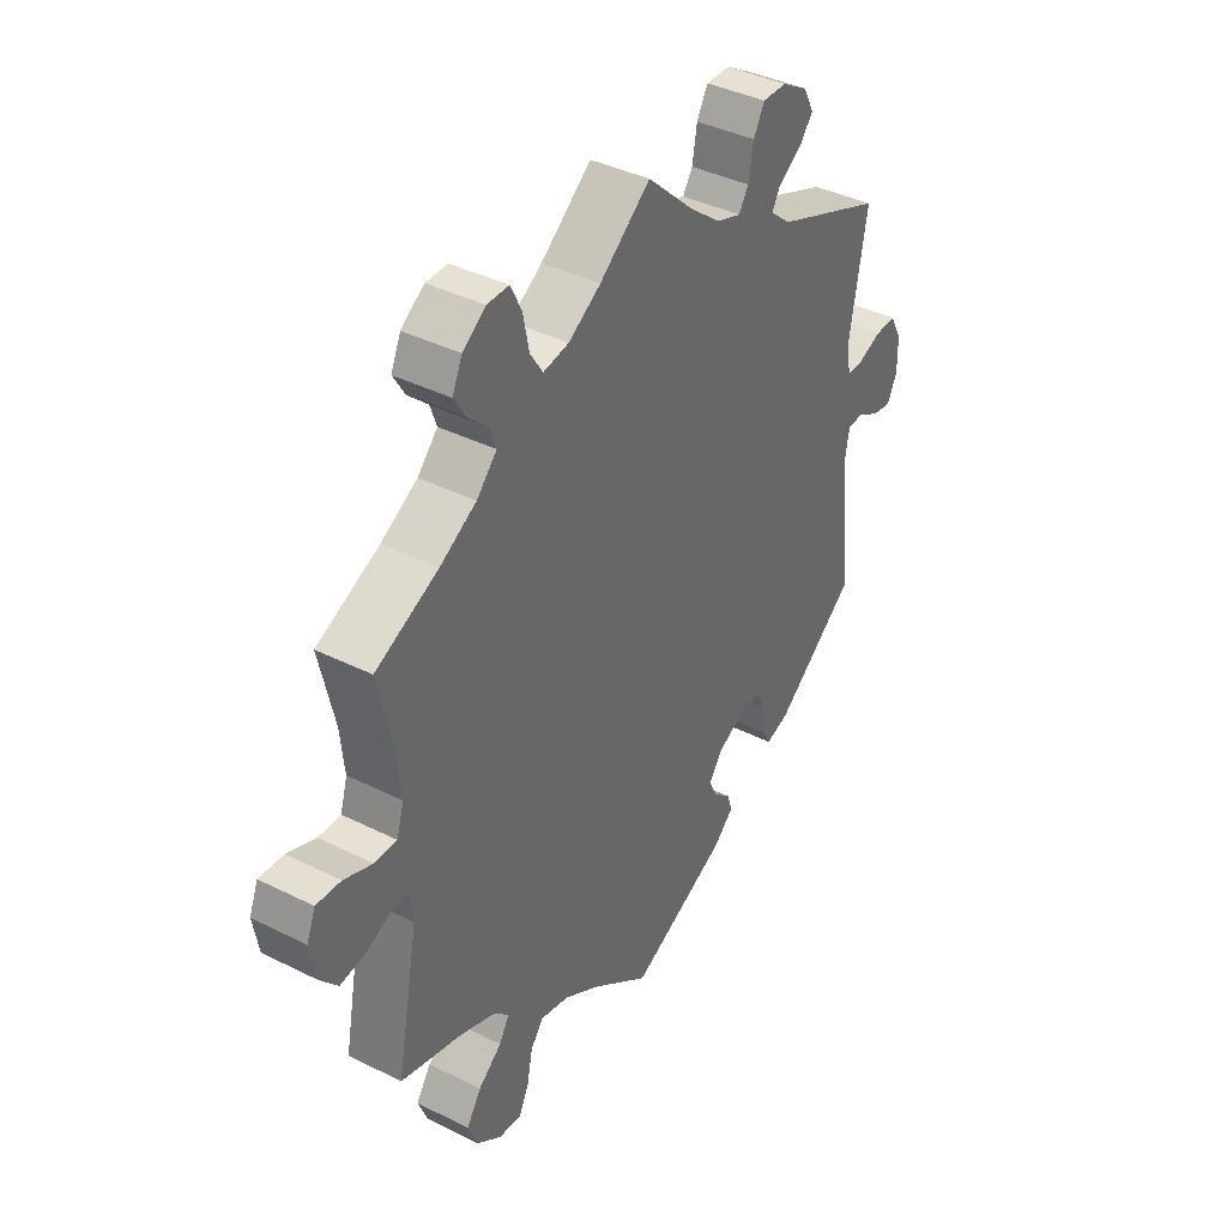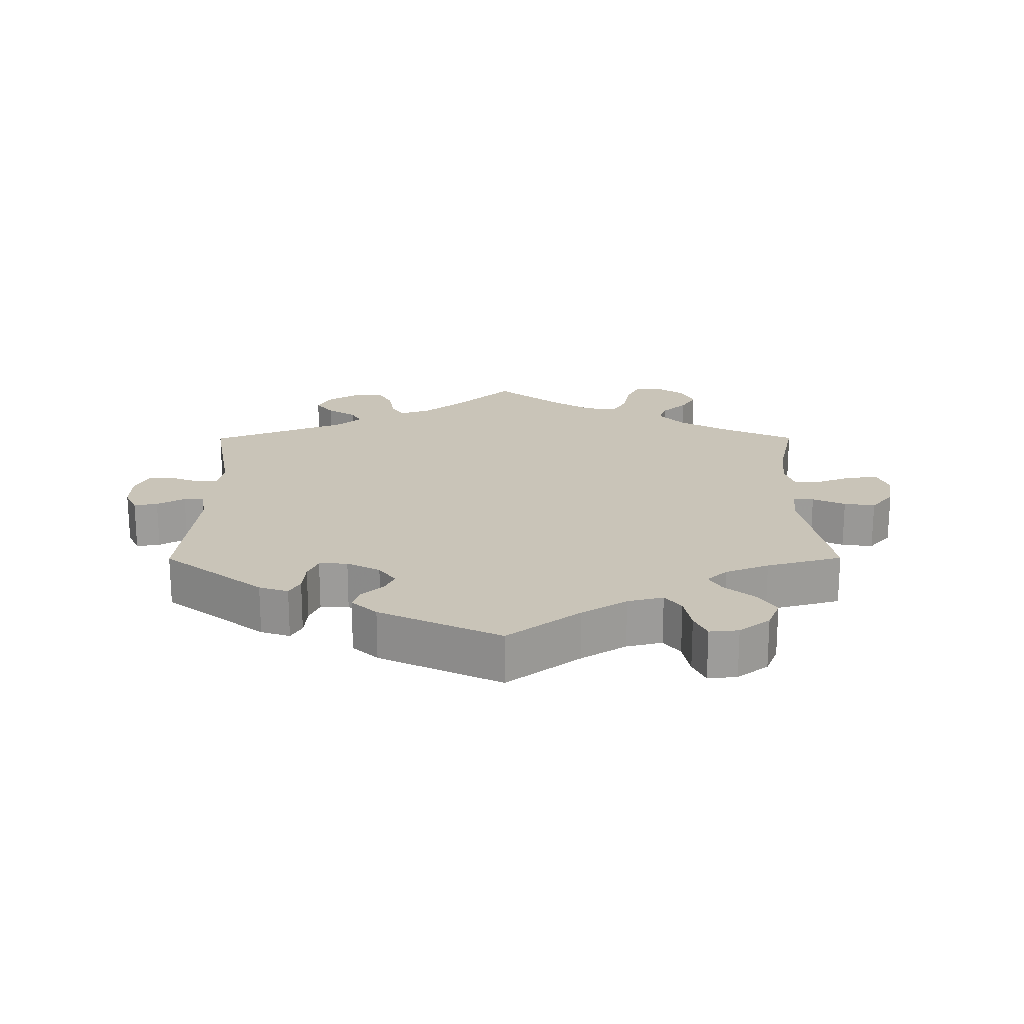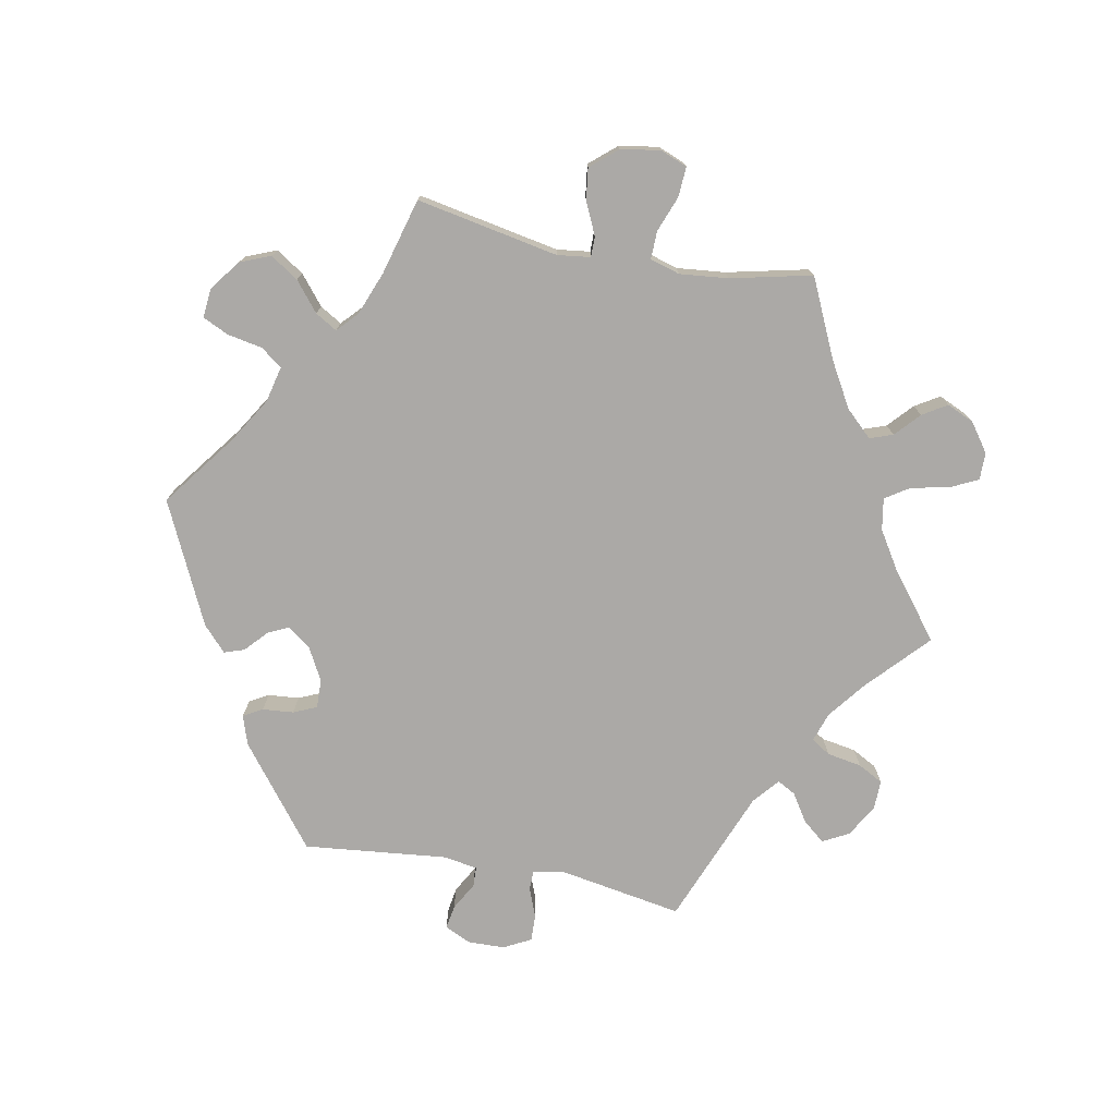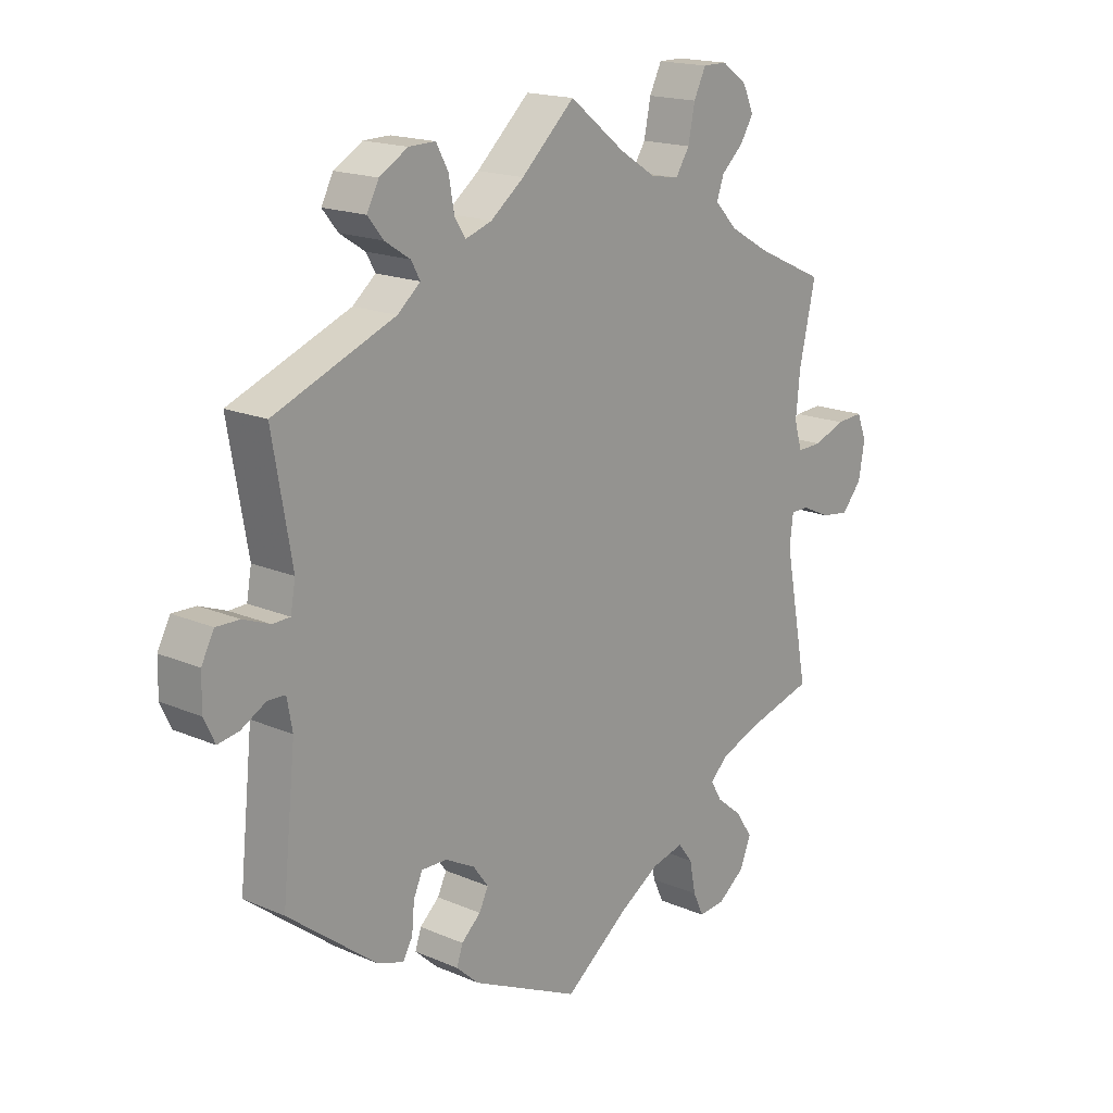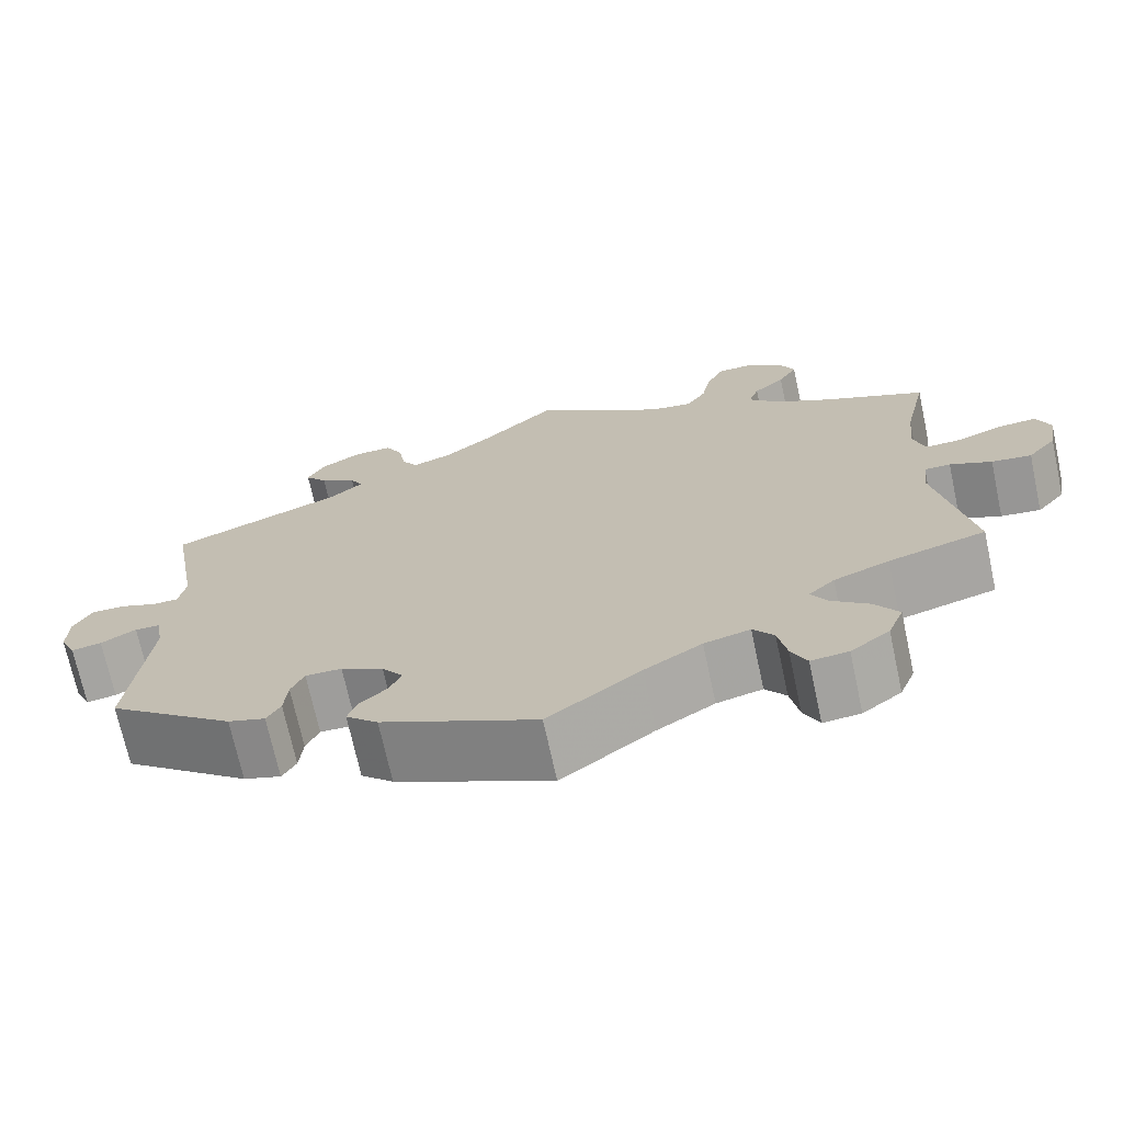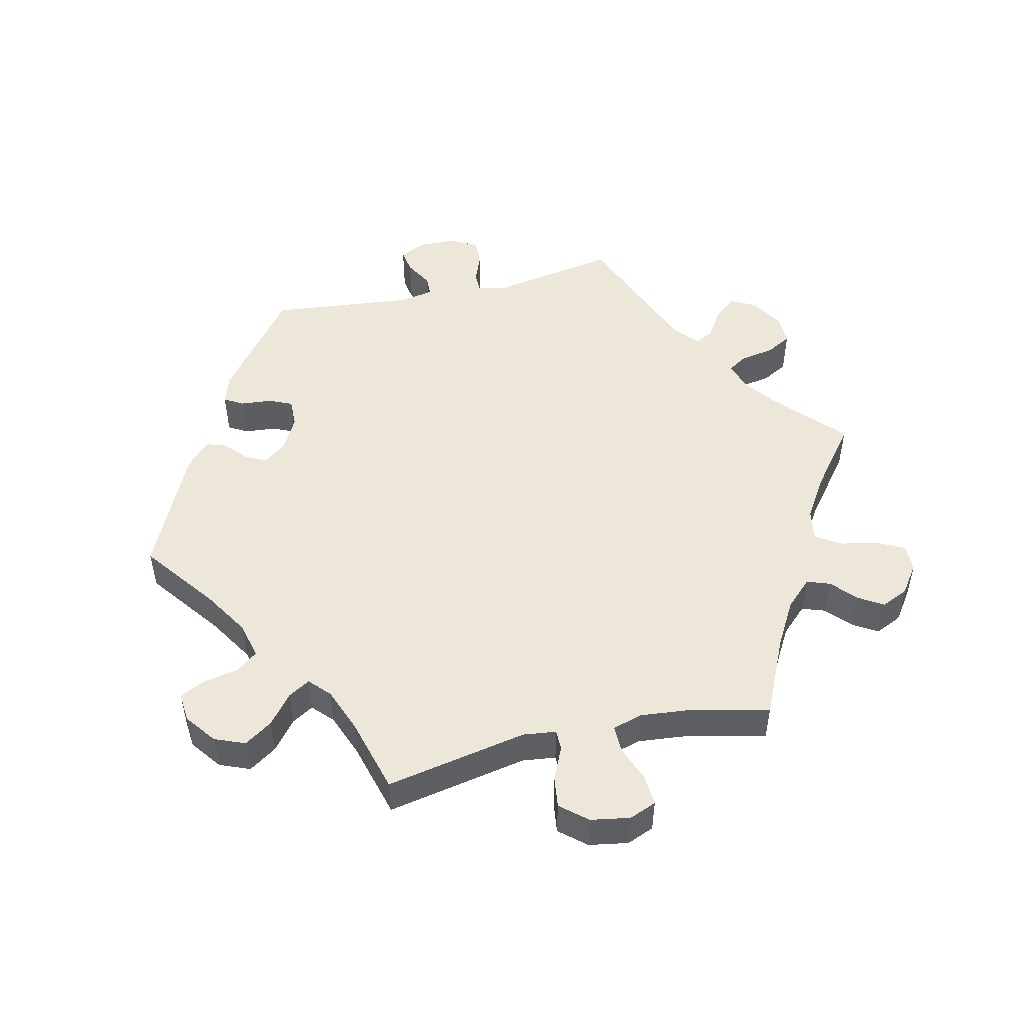
<metadata>
{"format":"obj","ext":"obj","renderer":"f3d","projection":"perspective","resolution":1024,"background":"white","views":[{"elev":39.5,"azim":-58.1,"up":"+Z"},{"elev":20.1,"azim":179.8,"up":"+Y"},{"elev":-75.6,"azim":-100.7,"up":"+Y"},{"elev":17.4,"azim":130.6,"up":"+Z"},{"elev":-70.9,"azim":-167.8,"up":"+Z"},{"elev":50.2,"azim":-103.0,"up":"+Y"}]}
</metadata>
<code>
v 0.088 0.07 0.496
v 0.143 0.07 0.453
v 0.187 0.07 0.438
v 0.205 0.07 0.466
v 0.214 0.07 0.517
v 0.234 0.07 0.554
v 0.278 0.07 0.553
v 0.325 0.07 0.525
v 0.345 0.07 0.487
v 0.319 0.07 0.455
v 0.277 0.07 0.428
v 0.262 0.07 0.401
v 0.3 0.07 0.369
v 0.5 0.07 0.289
v 0.468 0.07 0.106
v 0.476 0.07 0.061
v 0.505 0.07 0.06
v 0.549 0.07 0.077
v 0.588 0.07 0.078
v 0.609 0.07 0.038
v 0.61 0.07 -0.017
v 0.592 0.07 -0.055
v 0.557 0.07 -0.049
v 0.516 0.07 -0.026
v 0.487 0.07 -0.027
v 0.478 0.07 -0.076
v 0.5 0.07 -0.289
v 0.353 0.07 -0.403
v 0.31 0.07 -0.417
v 0.294 0.07 -0.389
v 0.29 0.07 -0.343
v 0.275 0.07 -0.309
v 0.233 0.07 -0.31
v 0.184 0.07 -0.336
v 0.159 0.07 -0.37
v 0.174 0.07 -0.401
v 0.206 0.07 -0.43
v 0.216 0.07 -0.46
v 0.179 0.07 -0.494
v 0 0.07 -0.578
v -0.107 0.07 -0.497
v -0.173 0.07 -0.456
v -0.226 0.07 -0.443
v -0.25 0.07 -0.474
v -0.26 0.07 -0.526
v -0.278 0.07 -0.564
v -0.321 0.07 -0.56
v -0.366 0.07 -0.526
v -0.384 0.07 -0.481
v -0.357 0.07 -0.44
v -0.314 0.07 -0.405
v -0.295 0.07 -0.373
v -0.325 0.07 -0.345
v -0.389 0.07 -0.32
v -0.501 0.07 -0.289
v -0.461 0.07 -0.08
v -0.467 0.07 -0.031
v -0.497 0.07 -0.031
v -0.545 0.07 -0.053
v -0.591 0.07 -0.059
v -0.624 0.07 -0.02
v -0.634 0.07 0.038
v -0.618 0.07 0.078
v -0.573 0.07 0.075
v -0.521 0.07 0.055
v -0.48 0.07 0.054
v -0.467 0.07 0.098
v -0.474 0.07 0.169
v -0.501 0.07 0.289
v -0.386 0.07 0.342
v -0.32 0.07 0.38
v -0.283 0.07 0.419
v -0.295 0.07 0.453
v -0.331 0.07 0.486
v -0.353 0.07 0.522
v -0.335 0.07 0.562
v -0.293 0.07 0.592
v -0.253 0.07 0.592
v -0.233 0.07 0.551
v -0.222 0.07 0.496
v -0.199 0.07 0.46
v -0.152 0.07 0.468
v -0.093 0.07 0.505
v 0 0.07 0.578
v 0.088 0 0.496
v 0.143 0 0.453
v 0.187 0 0.438
v 0.205 0 0.466
v 0.214 0 0.517
v 0.234 0 0.554
v 0.278 0 0.553
v 0.325 0 0.525
v 0.345 0 0.487
v 0.319 0 0.455
v 0.277 0 0.428
v 0.262 0 0.401
v 0.3 0 0.369
v 0.5 0 0.289
v 0.468 0 0.106
v 0.476 0 0.061
v 0.505 0 0.06
v 0.549 0 0.077
v 0.588 0 0.078
v 0.609 0 0.038
v 0.61 0 -0.017
v 0.592 0 -0.055
v 0.557 0 -0.049
v 0.516 0 -0.026
v 0.487 0 -0.027
v 0.478 0 -0.076
v 0.5 0 -0.289
v 0.353 0 -0.403
v 0.31 0 -0.417
v 0.294 0 -0.389
v 0.29 0 -0.343
v 0.275 0 -0.309
v 0.233 0 -0.31
v 0.184 0 -0.336
v 0.159 0 -0.37
v 0.174 0 -0.401
v 0.206 0 -0.43
v 0.216 0 -0.46
v 0.179 0 -0.494
v 0 0 -0.578
v -0.107 0 -0.497
v -0.173 0 -0.456
v -0.226 0 -0.443
v -0.25 0 -0.474
v -0.26 0 -0.526
v -0.278 0 -0.564
v -0.321 0 -0.56
v -0.366 0 -0.526
v -0.384 0 -0.481
v -0.357 0 -0.44
v -0.314 0 -0.405
v -0.295 0 -0.373
v -0.325 0 -0.345
v -0.389 0 -0.32
v -0.501 0 -0.289
v -0.461 0 -0.08
v -0.467 0 -0.031
v -0.497 0 -0.031
v -0.545 0 -0.053
v -0.591 0 -0.059
v -0.624 0 -0.02
v -0.634 0 0.038
v -0.618 0 0.078
v -0.573 0 0.075
v -0.521 0 0.055
v -0.48 0 0.054
v -0.467 0 0.098
v -0.474 0 0.169
v -0.501 0 0.289
v -0.386 0 0.342
v -0.32 0 0.38
v -0.283 0 0.419
v -0.295 0 0.453
v -0.331 0 0.486
v -0.353 0 0.522
v -0.335 0 0.562
v -0.293 0 0.592
v -0.253 0 0.592
v -0.233 0 0.551
v -0.222 0 0.496
v -0.199 0 0.46
v -0.152 0 0.468
v -0.093 0 0.505
v 0 0 0.578
f 83 84 1
f 82 83 1 2
f 81 82 2 3
f 77 78 79 80
f 77 80 81
f 76 77 81
f 73 74 75 76
f 73 76 81
f 72 73 81 3
f 68 69 70
f 67 68 70 71
f 66 67 71 72
f 62 63 64 65
f 62 65 66
f 61 62 66
f 58 59 60 61
f 57 58 61 66
f 54 55 56
f 53 54 56 57
f 52 53 57 66
f 48 49 50 51
f 48 51 52
f 47 48 52
f 44 45 46 47
f 43 44 47 52
f 42 43 52 66
f 38 39 40 41
f 36 37 38 41
f 35 36 41 42
f 34 35 42 66
f 28 29 30 31
f 26 27 28 31
f 25 26 31 32
f 21 22 23 24
f 21 24 25
f 20 21 25
f 17 18 19 20
f 16 17 20 25
f 15 16 25 32
f 13 14 15 32
f 8 9 10 11
f 8 11 12
f 7 8 12
f 4 5 6 7
f 3 4 7 12
f 33 34 66 72
f 13 32 33 72
f 3 12 13 72
f 85 168 167
f 86 85 167 166
f 87 86 166 165
f 164 163 162 161
f 165 164 161
f 165 161 160
f 160 159 158 157
f 165 160 157
f 87 165 157 156
f 154 153 152
f 155 154 152 151
f 156 155 151 150
f 149 148 147 146
f 150 149 146
f 150 146 145
f 145 144 143 142
f 150 145 142 141
f 140 139 138
f 141 140 138 137
f 150 141 137 136
f 135 134 133 132
f 136 135 132
f 136 132 131
f 131 130 129 128
f 136 131 128 127
f 150 136 127 126
f 125 124 123 122
f 125 122 121 120
f 126 125 120 119
f 150 126 119 118
f 115 114 113 112
f 115 112 111 110
f 116 115 110 109
f 108 107 106 105
f 109 108 105
f 109 105 104
f 104 103 102 101
f 109 104 101 100
f 116 109 100 99
f 116 99 98 97
f 95 94 93 92
f 96 95 92
f 96 92 91
f 91 90 89 88
f 96 91 88 87
f 156 150 118 117
f 156 117 116 97
f 156 97 96 87
f 1 85 86 2
f 2 86 87 3
f 3 87 88 4
f 4 88 89 5
f 5 89 90 6
f 6 90 91 7
f 7 91 92 8
f 8 92 93 9
f 9 93 94 10
f 10 94 95 11
f 11 95 96 12
f 12 96 97 13
f 13 97 98 14
f 14 98 99 15
f 15 99 100 16
f 16 100 101 17
f 17 101 102 18
f 18 102 103 19
f 19 103 104 20
f 20 104 105 21
f 21 105 106 22
f 22 106 107 23
f 23 107 108 24
f 24 108 109 25
f 25 109 110 26
f 26 110 111 27
f 27 111 112 28
f 28 112 113 29
f 29 113 114 30
f 30 114 115 31
f 31 115 116 32
f 32 116 117 33
f 33 117 118 34
f 34 118 119 35
f 35 119 120 36
f 36 120 121 37
f 37 121 122 38
f 38 122 123 39
f 39 123 124 40
f 40 124 125 41
f 41 125 126 42
f 42 126 127 43
f 43 127 128 44
f 44 128 129 45
f 45 129 130 46
f 46 130 131 47
f 47 131 132 48
f 48 132 133 49
f 49 133 134 50
f 50 134 135 51
f 51 135 136 52
f 52 136 137 53
f 53 137 138 54
f 54 138 139 55
f 55 139 140 56
f 56 140 141 57
f 57 141 142 58
f 58 142 143 59
f 59 143 144 60
f 60 144 145 61
f 61 145 146 62
f 62 146 147 63
f 63 147 148 64
f 64 148 149 65
f 65 149 150 66
f 66 150 151 67
f 67 151 152 68
f 68 152 153 69
f 69 153 154 70
f 70 154 155 71
f 71 155 156 72
f 72 156 157 73
f 73 157 158 74
f 74 158 159 75
f 75 159 160 76
f 76 160 161 77
f 77 161 162 78
f 78 162 163 79
f 79 163 164 80
f 80 164 165 81
f 81 165 166 82
f 82 166 167 83
f 83 167 168 84
f 84 168 85 1

</code>
